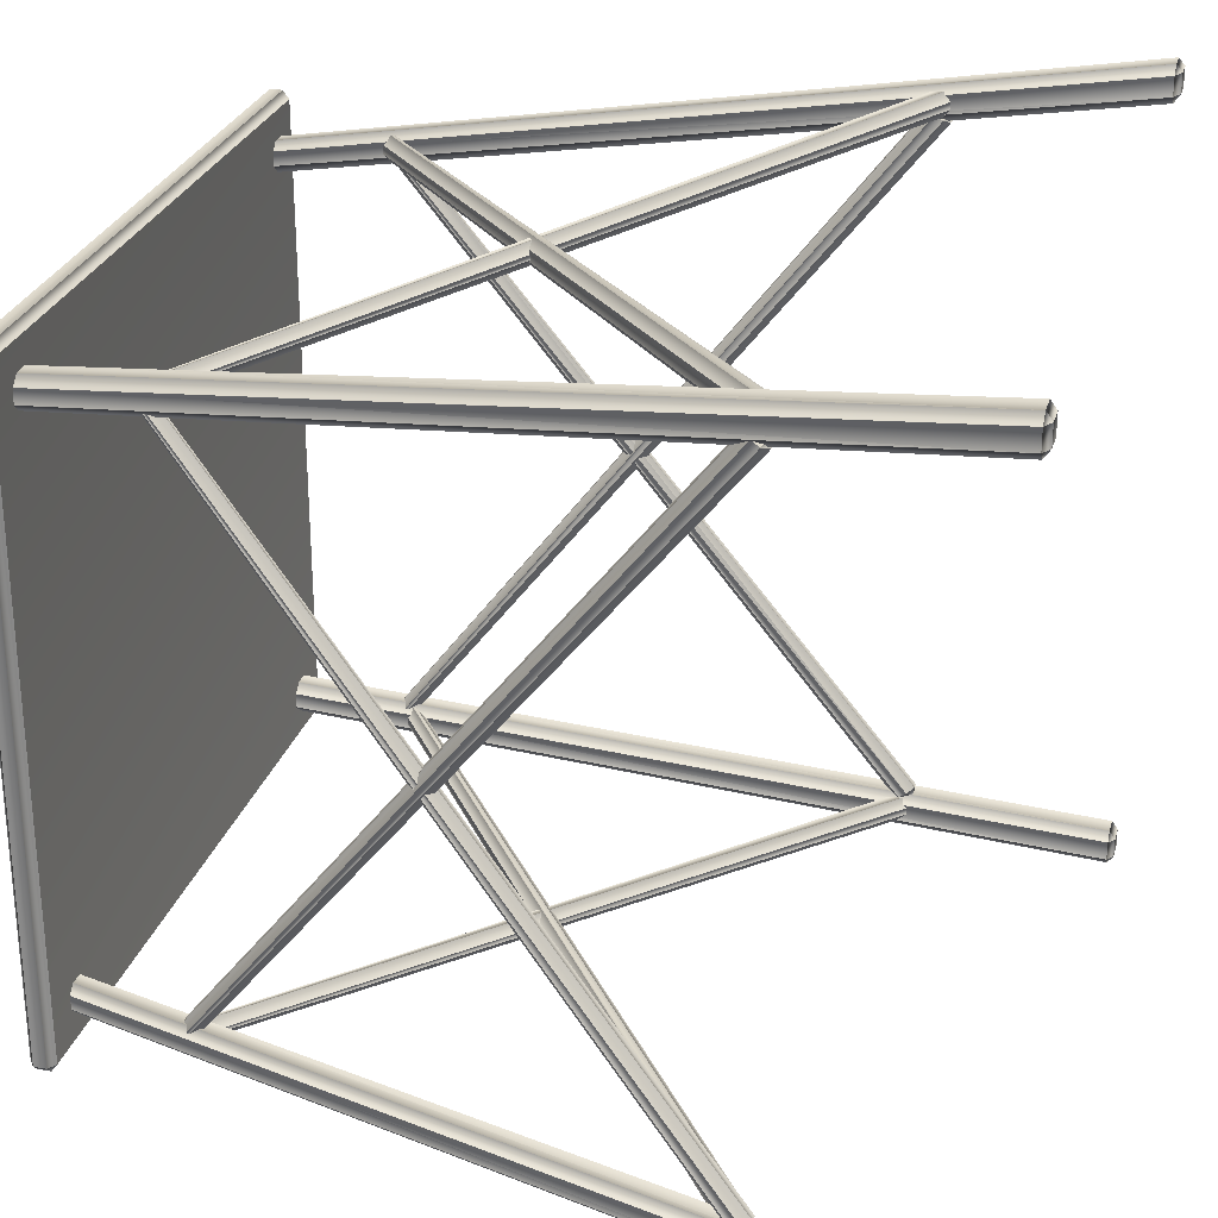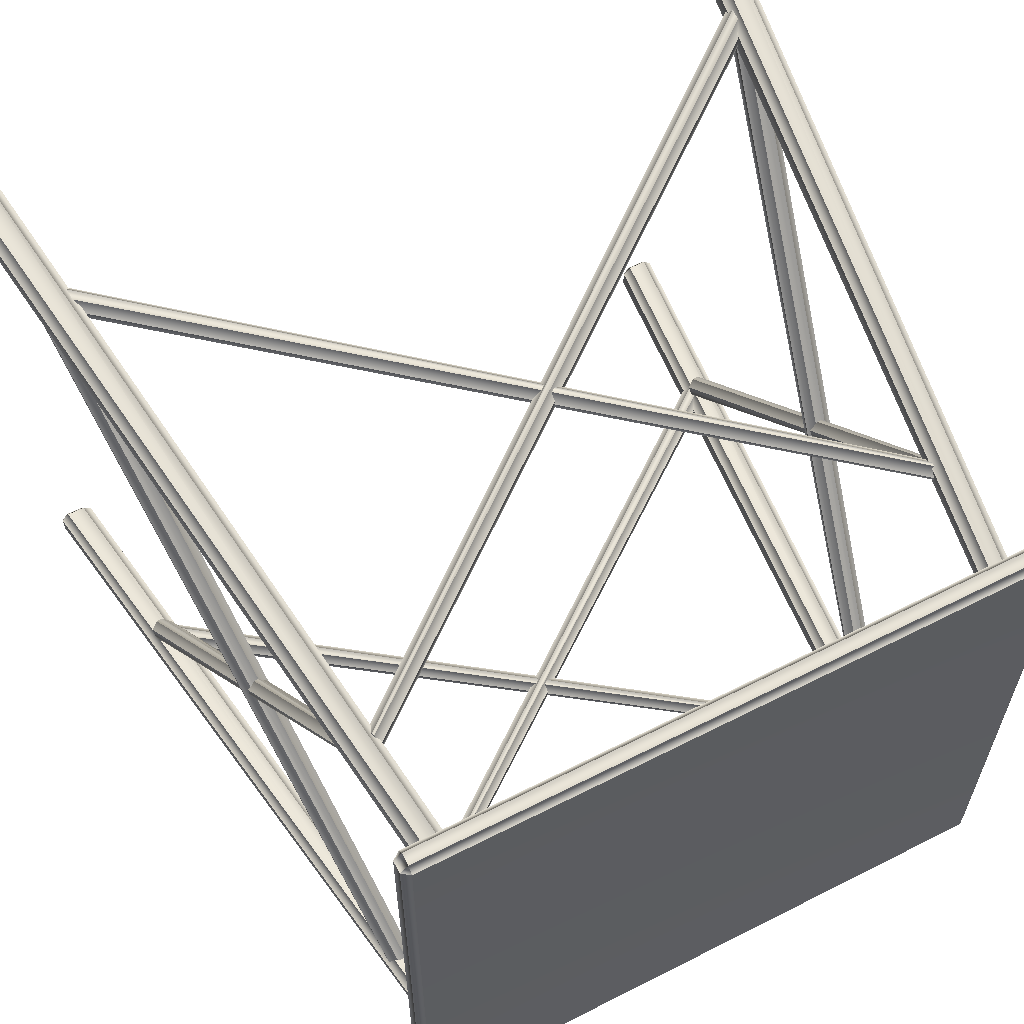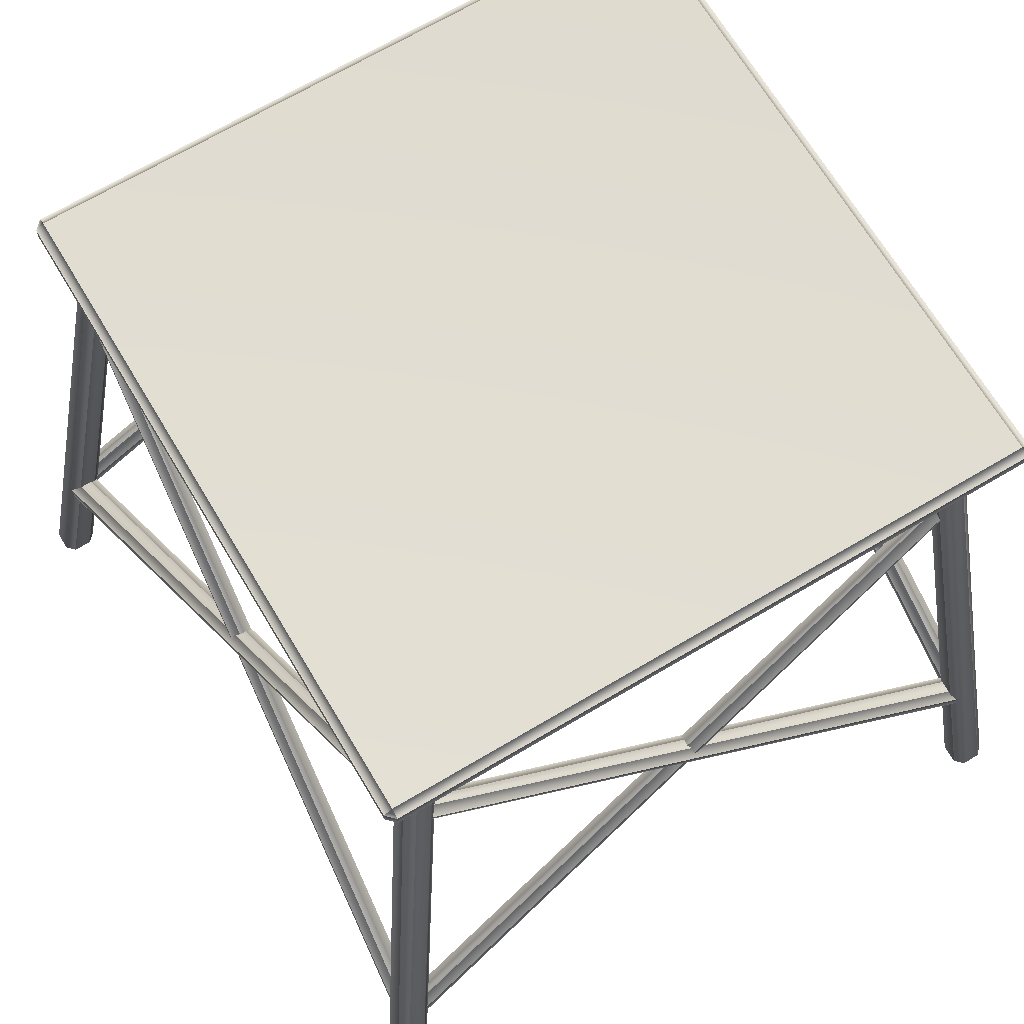
<metadata>
{"format":"obj","ext":"obj","renderer":"f3d","projection":"perspective","resolution":1024,"background":"white","views":[{"elev":27.5,"azim":105.4,"up":"+Y"},{"elev":62.1,"azim":-27.3,"up":"+Y"},{"elev":68.4,"azim":-30.8,"up":"+Z"}]}
</metadata>
<code>
o SideTable_222_1
v -0.2173 -0.2331 0.2051
v 0.2444 -0.2331 0.2051
v 0.2444 -0.2331 0.2141
v -0.2173 -0.2331 0.2141
v -0.2233 -0.2271 0.2051
v -0.2173 -0.2271 0.2008
v -0.2233 -0.2271 0.2141
v -0.2173 -0.2271 0.2184
v 0.2444 -0.2271 0.2184
v -0.2233 0.2346 0.2052
v -0.2233 0.2346 0.2142
v -0.2173 0.2346 0.2009
v -0.2173 0.2346 0.2185
v -0.2536 -0.268 -0.379
v -0.2535 -0.2821 -0.379
v -0.2675 -0.282 -0.379
v -0.2676 -0.268 -0.379
v 0.2444 0.2346 0.2185
v 0.2504 -0.2271 0.2051
v 0.2504 0.2346 0.2052
v 0.2504 0.2346 0.2142
v 0.2504 -0.2271 0.2141
v 0.2444 0.2346 0.2009
v 0.2444 -0.2271 0.2008
v 0.2444 0.2406 0.2052
v -0.2173 0.2406 0.2052
v -0.2173 0.2406 0.2142
v 0.2444 0.2406 0.2142
v -0.2669 -0.2874 -0.3747
v -0.253 -0.2875 -0.3747
v -0.1794 -0.2098 0.2047
v -0.1896 -0.2093 0.2047
v -0.1736 -0.2041 0.2047
v -0.247 -0.2815 -0.3747
v -0.273 -0.2674 -0.3747
v -0.2729 -0.2814 -0.3747
v -0.1959 -0.203 0.2047
v -0.1963 -0.1927 0.2047
v 0.2883 -0.268 -0.379
v 0.2883 -0.282 -0.379
v 0.2742 -0.2821 -0.379
v 0.2743 -0.2681 -0.379
v -0.1897 -0.1924 0.209
v -0.1893 -0.2027 0.209
v -0.179 -0.2032 0.209
v -0.1794 -0.1928 0.209
v -0.247 -0.2675 -0.3747
v -0.174 -0.1936 0.2047
v -0.2531 -0.2615 -0.3747
v -0.267 -0.2614 -0.3747
v -0.1906 -0.1869 0.2047
v -0.1802 -0.1874 0.2047
v 0.2737 -0.2875 -0.3747
v 0.2877 -0.2874 -0.3747
v 0.2123 -0.2095 0.2047
v 0.202 -0.21 0.2047
v 0.2677 -0.2815 -0.3747
v 0.2678 -0.2676 -0.3747
v 0.1963 -0.2043 0.2047
v 0.1966 -0.1939 0.2047
v 0.2738 -0.2615 -0.3747
v 0.2883 0.2874 -0.3789
v 0.2883 0.2733 -0.3789
v 0.2743 0.2734 -0.3789
v 0.2743 0.2874 -0.3789
v 0.2021 -0.193 0.209
v 0.2017 -0.2035 0.209
v 0.2119 -0.2029 0.209
v 0.2124 -0.1926 0.209
v 0.2937 -0.2814 -0.3747
v 0.2938 -0.2674 -0.3747
v 0.2189 -0.1928 0.2047
v 0.2185 -0.2032 0.2047
v 0.2878 -0.2614 -0.3747
v 0.2028 -0.1876 0.2047
v 0.2132 -0.1871 0.2047
v 0.2738 0.2669 -0.3746
v 0.2878 0.2668 -0.3746
v 0.2133 0.1926 0.2047
v 0.2029 0.1931 0.2047
v 0.219 0.1984 0.2047
v 0.2938 0.2728 -0.3746
v 0.2677 0.2869 -0.3746
v 0.2678 0.2729 -0.3746
v 0.1967 0.1994 0.2047
v 0.1963 0.2098 0.2047
v -0.267 0.2873 -0.3789
v -0.2671 0.2733 -0.3789
v -0.2811 0.2733 -0.3789
v -0.281 0.2873 -0.3789
v 0.2018 0.2089 0.2091
v 0.2022 0.1985 0.2091
v 0.2125 0.1981 0.2091
v 0.212 0.2084 0.2091
v 0.2937 0.2867 -0.3746
v 0.2186 0.2087 0.2047
v 0.2877 0.2928 -0.3746
v 0.2737 0.2929 -0.3746
v 0.2021 0.2155 0.2047
v 0.2123 0.215 0.2047
v -0.2805 0.2667 -0.3746
v -0.2665 0.2668 -0.3746
v -0.1897 0.1925 0.2047
v -0.2002 0.1922 0.2047
v -0.1834 0.1987 0.2047
v -0.2605 0.2728 -0.3746
v -0.2864 0.2866 -0.3746
v -0.2865 0.2727 -0.3746
v -0.2059 0.198 0.2047
v -0.2055 0.2083 0.2047
v 0.2622 -0.2507 -0.2306
v 0.2622 -0.2599 -0.2307
v 0.2581 -0.26 -0.2366
v 0.2581 -0.2508 -0.2366
v 0.2607 -0.2594 -0.2236
v 0.2576 -0.2654 -0.2276
v 0.2607 -0.2503 -0.2236
v -0.1961 -0.2056 0.1293
v -0.1961 -0.2118 0.1291
v 0.2576 -0.2443 -0.2275
v -0.1989 0.2079 0.2091
v -0.1993 0.1976 0.2091
v -0.1889 0.1979 0.2091
v -0.1884 0.2083 0.2091
v -0.2604 0.2868 -0.3746
v -0.183 0.2091 0.2047
v -0.2664 0.2927 -0.3746
v -0.2804 0.2927 -0.3746
v -0.1992 0.2145 0.2047
v -0.1888 0.2148 0.2047
v 0.2539 -0.2655 -0.233
v -0.1964 -0.2183 0.1228
v -0.1969 -0.2185 0.1206
v 0.2513 -0.2596 -0.2373
v 0.2514 -0.2504 -0.2373
v -0.1992 -0.2127 0.1162
v -0.1992 -0.2064 0.1163
v -0.243 -0.2569 -0.2236
v 0.2138 -0.2092 0.1292
v 0.2138 -0.2071 0.1293
v -0.243 -0.2518 -0.2236
v -0.2445 -0.2573 -0.2306
v -0.2399 -0.2629 -0.2276
v -0.2445 -0.2522 -0.2306
v -0.2404 -0.2574 -0.2366
v -0.2404 -0.2522 -0.2366
v -0.2399 -0.2458 -0.2275
v -0.2022 -0.2057 0.1238
v -0.2023 -0.212 0.1237
v -0.2012 -0.2117 0.128
v -0.2012 -0.2055 0.1282
v -0.1968 -0.2002 0.1211
v 0.2539 -0.2443 -0.2329
v -0.1963 -0.2 0.1234
v -0.2362 -0.2629 -0.233
v 0.2146 -0.2159 0.1206
v 0.2141 -0.2157 0.1228
v -0.2336 -0.257 -0.2373
v -0.2337 -0.2519 -0.2373
v 0.2169 -0.2079 0.1163
v 0.2169 -0.2102 0.1162
v 0.2607 0.2651 -0.2235
v -0.1961 0.2171 0.1292
v -0.1961 0.2109 0.1294
v 0.2607 0.256 -0.2235
v 0.2622 0.2656 -0.2306
v 0.2576 0.2711 -0.2275
v 0.2622 0.2564 -0.2305
v 0.2581 0.2657 -0.2365
v 0.2581 0.2565 -0.2365
v 0.2576 0.25 -0.2274
v 0.2199 -0.2072 0.1238
v 0.2189 -0.2069 0.1282
v 0.2189 -0.2091 0.1281
v 0.22 -0.2094 0.1237
v 0.2145 -0.2016 0.1211
v 0.214 -0.2015 0.1234
v -0.2362 -0.2458 -0.2329
v 0.2539 0.2712 -0.2329
v -0.1969 0.2237 0.1207
v -0.1964 0.2236 0.1229
v 0.2513 0.2653 -0.2372
v 0.2514 0.2561 -0.2372
v -0.1992 0.2117 0.1164
v -0.1992 0.218 0.1163
v -0.2517 0.259 -0.2305
v -0.2517 0.2641 -0.2305
v -0.2476 0.2642 -0.2365
v -0.2477 0.259 -0.2365
v -0.2502 0.2637 -0.2235
v -0.2472 0.2697 -0.2275
v -0.2503 0.2586 -0.2235
v 0.2138 0.2134 0.1294
v 0.2138 0.2156 0.1293
v -0.2472 0.2526 -0.2274
v -0.2022 0.211 0.1239
v -0.2012 0.2107 0.1283
v -0.2012 0.2169 0.1281
v -0.2023 0.2173 0.1238
v -0.1968 0.2054 0.1212
v -0.1963 0.2053 0.1234
v 0.2539 0.25 -0.2328
v -0.2434 0.2697 -0.2329
v 0.2141 0.2221 0.123
v 0.2146 0.2223 0.1207
v -0.2409 0.2638 -0.2372
v -0.2409 0.2587 -0.2372
v 0.2169 0.2165 0.1163
v 0.2169 0.2143 0.1164
v -0.2593 0.2566 -0.2235
v -0.1985 -0.2013 0.1292
v -0.1924 -0.2013 0.1293
v -0.2502 0.2566 -0.2235
v -0.2599 0.258 -0.2306
v -0.2654 0.2535 -0.2275
v -0.2507 0.2581 -0.2305
v -0.26 0.254 -0.2365
v -0.2508 0.254 -0.2365
v -0.2442 0.2535 -0.2274
v 0.2199 0.2136 0.1239
v 0.22 0.2158 0.1238
v 0.2189 0.2155 0.1282
v 0.2189 0.2133 0.1282
v 0.2145 0.208 0.1212
v -0.2435 0.2526 -0.2329
v 0.214 0.2079 0.1235
v -0.2654 0.2498 -0.2329
v -0.2053 -0.2022 0.1206
v -0.2051 -0.2016 0.1228
v -0.2595 0.2472 -0.2372
v -0.2503 0.2472 -0.2372
v -0.1932 -0.2044 0.1163
v -0.1995 -0.2044 0.1162
v -0.2379 -0.2495 -0.2306
v -0.243 -0.2495 -0.2306
v -0.2431 -0.2454 -0.2366
v -0.2379 -0.2454 -0.2366
v -0.2427 -0.248 -0.2236
v -0.2487 -0.2449 -0.2276
v -0.2375 -0.248 -0.2236
v -0.2048 0.2086 0.1294
v -0.2069 0.2086 0.1293
v -0.2316 -0.2449 -0.2275
v -0.1924 -0.2075 0.1238
v -0.1921 -0.2064 0.1282
v -0.1983 -0.2065 0.128
v -0.1986 -0.2075 0.1237
v -0.187 -0.202 0.1211
v -0.1868 -0.2015 0.1234
v -0.2442 0.2498 -0.2328
v -0.2487 -0.2412 -0.233
v -0.2134 0.2089 0.1229
v -0.2136 0.2094 0.1207
v -0.2428 -0.2386 -0.2373
v -0.2377 -0.2387 -0.2373
v -0.2079 0.2117 0.1163
v -0.2056 0.2117 0.1164
v 0.2591 0.2581 -0.2305
v 0.2683 0.258 -0.2306
v 0.2684 0.254 -0.2365
v 0.2591 0.254 -0.2365
v 0.2678 0.2566 -0.2235
v 0.2738 0.2535 -0.2275
v 0.2587 0.2566 -0.2235
v 0.2142 -0.2013 0.1293
v 0.2204 -0.2013 0.1292
v 0.2527 0.2535 -0.2274
v -0.205 0.2147 0.1239
v -0.2072 0.2148 0.1238
v -0.2069 0.2137 0.1282
v -0.2048 0.2137 0.1282
v -0.1993 0.2093 0.1211
v -0.2316 -0.2412 -0.2329
v -0.1992 0.2088 0.1234
v 0.2739 0.2498 -0.2329
v 0.2269 -0.2016 0.1228
v 0.2271 -0.2021 0.1206
v 0.268 0.2472 -0.2372
v 0.2588 0.2472 -0.2372
v 0.2213 -0.2044 0.1162
v 0.215 -0.2044 0.1163
v 0.2645 -0.248 -0.2236
v 0.2201 0.2086 0.1293
v 0.2179 0.2086 0.1294
v 0.2594 -0.248 -0.2236
v 0.265 -0.2495 -0.2306
v 0.2705 -0.2449 -0.2276
v 0.2598 -0.2495 -0.2306
v 0.265 -0.2454 -0.2366
v 0.2599 -0.2454 -0.2366
v 0.2534 -0.2449 -0.2275
v 0.2143 -0.2075 0.1238
v 0.2206 -0.2075 0.1237
v 0.2203 -0.2065 0.128
v 0.2141 -0.2064 0.1282
v 0.2088 -0.202 0.1211
v 0.2527 0.2498 -0.2328
v 0.2086 -0.2015 0.1234
v 0.2706 -0.2412 -0.233
v 0.2267 0.2094 0.1207
v 0.2266 0.2089 0.1229
v 0.2647 -0.2386 -0.2373
v 0.2595 -0.2387 -0.2373
v 0.2188 0.2117 0.1164
v 0.221 0.2117 0.1163
v 0.2181 0.2147 0.1239
v 0.2178 0.2137 0.1282
v 0.22 0.2137 0.1282
v 0.2203 0.2148 0.1238
v 0.2125 0.2093 0.1212
v 0.2124 0.2088 0.1234
v 0.2535 -0.2412 -0.2329
f 1 3 2
f 1 4 3
f 4 1 5
f 6 5 1
f 4 5 7
f 8 4 7
f 8 3 4
f 8 9 3
f 10 7 5
f 10 11 7
f 6 10 5
f 6 12 10
f 13 7 11
f 13 8 7
f 14 16 15
f 14 17 16
f 13 9 8
f 13 18 9
f 19 21 20
f 19 22 21
f 23 19 20
f 23 24 19
f 24 2 19
f 2 22 19
f 2 3 22
f 3 9 22
f 9 21 22
f 9 18 21
f 25 27 26
f 25 28 27
f 28 25 20
f 23 20 25
f 28 20 21
f 18 28 21
f 18 27 28
f 18 13 27
f 29 31 30
f 29 32 31
f 30 31 33
f 30 33 34
f 15 30 34
f 15 29 30
f 15 16 29
f 35 37 36
f 35 38 37
f 16 35 36
f 16 36 29
f 16 17 35
f 39 41 40
f 39 42 41
f 43 45 44
f 43 46 45
f 34 48 47
f 34 33 48
f 14 34 47
f 14 47 49
f 14 15 34
f 49 51 50
f 49 52 51
f 17 49 50
f 17 50 35
f 17 14 49
f 53 55 54
f 53 56 55
f 40 53 54
f 40 41 53
f 41 57 53
f 58 59 57
f 58 60 59
f 41 58 57
f 41 42 58
f 42 61 58
f 62 64 63
f 62 65 64
f 66 68 67
f 66 69 68
f 70 72 71
f 70 73 72
f 39 70 71
f 39 40 70
f 40 54 70
f 54 73 70
f 54 55 73
f 74 75 61
f 74 76 75
f 42 74 61
f 42 39 74
f 39 71 74
f 77 79 78
f 77 80 79
f 78 79 81
f 78 81 82
f 63 78 82
f 63 77 78
f 63 64 77
f 83 85 84
f 83 86 85
f 87 89 88
f 87 90 89
f 91 93 92
f 91 94 93
f 82 96 95
f 82 81 96
f 97 99 98
f 97 100 99
f 65 97 98
f 65 98 83
f 65 62 97
f 101 103 102
f 101 104 103
f 102 103 105
f 102 105 106
f 88 102 106
f 88 101 102
f 88 89 101
f 107 109 108
f 107 110 109
f 111 113 112
f 111 114 113
f 111 112 115
f 112 116 115
f 111 115 117
f 115 118 117
f 115 119 118
f 111 117 120
f 121 123 122
f 121 124 123
f 106 126 125
f 106 105 126
f 127 129 128
f 127 130 129
f 90 127 128
f 90 128 107
f 90 87 127
f 131 132 116
f 131 133 132
f 116 132 119
f 116 119 115
f 112 131 116
f 112 113 131
f 113 134 131
f 135 136 134
f 135 137 136
f 138 140 139
f 138 141 140
f 141 138 142
f 142 138 143
f 141 142 144
f 144 142 145
f 144 145 146
f 144 147 141
f 148 150 149
f 148 151 150
f 148 149 136
f 149 133 136
f 148 136 137
f 148 137 152
f 149 132 133
f 149 150 132
f 120 152 153
f 120 154 152
f 114 120 153
f 114 153 135
f 114 111 120
f 155 157 156
f 155 143 157
f 138 157 143
f 138 139 157
f 143 155 145
f 145 155 158
f 143 145 142
f 159 161 160
f 159 158 161
f 162 164 163
f 162 165 164
f 165 162 166
f 166 162 167
f 165 166 168
f 168 166 169
f 168 169 170
f 168 171 165
f 172 174 173
f 172 175 174
f 160 175 172
f 172 176 160
f 160 161 175
f 175 161 156
f 156 174 175
f 156 157 174
f 147 176 177
f 147 178 176
f 178 147 144
f 178 144 146
f 146 159 178
f 179 181 180
f 179 167 181
f 162 181 167
f 162 163 181
f 167 179 169
f 169 179 182
f 167 169 166
f 183 185 184
f 183 182 185
f 186 188 187
f 186 189 188
f 186 187 190
f 187 191 190
f 186 190 192
f 190 193 192
f 190 194 193
f 186 192 195
f 196 198 197
f 196 199 198
f 184 199 196
f 196 200 184
f 184 185 199
f 199 185 180
f 180 198 199
f 180 181 198
f 171 200 201
f 171 202 200
f 202 171 168
f 202 168 170
f 170 183 202
f 203 204 191
f 203 205 204
f 191 204 194
f 191 194 190
f 187 203 191
f 187 188 203
f 188 206 203
f 207 208 206
f 207 209 208
f 210 212 211
f 210 213 212
f 213 210 214
f 214 210 215
f 213 214 216
f 216 214 217
f 216 217 218
f 216 219 213
f 220 222 221
f 220 223 222
f 220 221 208
f 221 205 208
f 220 208 209
f 220 209 224
f 221 204 205
f 221 222 204
f 195 224 225
f 195 226 224
f 189 195 225
f 189 225 207
f 189 186 195
f 227 229 228
f 227 215 229
f 210 229 215
f 210 211 229
f 215 227 217
f 217 227 230
f 215 217 214
f 231 233 232
f 231 230 233
f 234 236 235
f 234 237 236
f 234 235 238
f 235 239 238
f 234 238 240
f 238 241 240
f 238 242 241
f 234 240 243
f 244 246 245
f 244 247 246
f 232 247 244
f 244 248 232
f 232 233 247
f 219 248 249
f 219 250 248
f 250 219 216
f 250 216 218
f 218 231 250
f 251 252 239
f 251 253 252
f 239 252 242
f 239 242 238
f 235 251 239
f 235 236 251
f 236 254 251
f 255 256 254
f 255 257 256
f 258 260 259
f 258 261 260
f 258 259 262
f 259 263 262
f 258 262 264
f 262 265 264
f 262 266 265
f 258 264 267
f 268 270 269
f 268 271 270
f 268 269 256
f 269 253 256
f 268 256 257
f 268 257 272
f 269 252 253
f 269 270 252
f 243 272 273
f 243 274 272
f 237 243 273
f 237 273 255
f 237 234 243
f 275 276 263
f 275 277 276
f 263 276 266
f 263 266 262
f 259 275 263
f 259 260 275
f 260 278 275
f 279 280 278
f 279 281 280
f 282 284 283
f 282 285 284
f 285 282 286
f 286 282 287
f 285 286 288
f 288 286 289
f 288 289 290
f 288 291 285
f 292 294 293
f 292 295 294
f 292 293 280
f 293 277 280
f 292 280 281
f 292 281 296
f 293 276 277
f 293 294 276
f 267 296 297
f 267 298 296
f 261 267 297
f 261 297 279
f 261 258 267
f 299 301 300
f 299 287 301
f 282 301 287
f 282 283 301
f 287 299 289
f 289 299 302
f 287 289 286
f 303 305 304
f 303 302 305
f 306 308 307
f 306 309 308
f 304 309 306
f 306 310 304
f 304 305 309
f 309 305 300
f 300 308 309
f 300 301 308
f 291 310 311
f 291 312 310
f 312 291 288
f 312 288 290
f 290 303 312
f 12 26 10
f 12 25 26
f 12 23 25
f 11 10 26
f 11 26 27
f 13 11 27
f 31 45 33
f 44 45 31
f 44 31 32
f 46 52 48
f 45 46 48
f 45 48 33
f 52 47 48
f 52 49 47
f 44 32 37
f 43 44 37
f 43 37 38
f 43 38 51
f 38 50 51
f 38 35 50
f 32 36 37
f 32 29 36
f 55 68 73
f 68 72 73
f 68 69 72
f 69 76 72
f 76 71 72
f 76 74 71
f 69 75 76
f 69 66 75
f 67 56 59
f 56 57 59
f 56 53 57
f 67 55 56
f 67 68 55
f 66 60 75
f 60 61 75
f 60 58 61
f 66 59 60
f 66 67 59
f 79 93 81
f 92 93 79
f 92 79 80
f 62 95 97
f 62 82 95
f 62 63 82
f 94 100 96
f 93 94 96
f 93 96 81
f 100 95 96
f 100 97 95
f 64 84 77
f 64 83 84
f 64 65 83
f 92 80 85
f 91 92 85
f 91 85 86
f 80 84 85
f 80 77 84
f 91 86 99
f 94 91 99
f 94 99 100
f 86 98 99
f 86 83 98
f 103 123 105
f 87 125 127
f 87 106 125
f 87 88 106
f 124 130 126
f 123 124 126
f 123 126 105
f 130 125 126
f 130 127 125
f 89 108 101
f 89 107 108
f 89 90 107
f 122 104 109
f 121 122 109
f 121 109 110
f 104 108 109
f 104 101 108
f 121 110 129
f 110 128 129
f 110 107 128
f 132 150 119
f 151 154 118
f 151 152 154
f 151 148 152
f 157 139 174
f 173 140 177
f 140 147 177
f 140 141 147
f 177 172 173
f 177 176 172
f 181 163 198
f 197 164 201
f 204 222 194
f 223 226 193
f 226 192 193
f 226 195 192
f 223 224 226
f 223 220 224
f 229 211 246
f 245 212 249
f 212 219 249
f 212 213 219
f 249 244 245
f 249 248 244
f 247 233 228
f 228 246 247
f 228 229 246
f 252 270 242
f 271 274 241
f 274 240 241
f 274 243 240
f 271 272 274
f 271 268 272
f 276 294 266
f 295 298 265
f 298 264 265
f 298 267 264
f 295 296 298
f 295 292 296
f 301 283 308
f 307 284 311
f 284 291 311
f 284 285 291
f 311 306 307
f 311 310 306
f 24 1 2
f 24 6 1
f 46 51 52
f 46 43 51
f 124 129 130
f 124 121 129
f 122 103 104
f 122 123 103
f 150 118 119
f 150 151 118
f 154 117 118
f 154 120 117
f 137 153 152
f 137 135 153
f 113 135 134
f 113 114 135
f 133 134 136
f 133 131 134
f 139 173 174
f 139 140 173
f 176 159 160
f 176 178 159
f 158 146 145
f 158 159 146
f 161 155 156
f 161 158 155
f 163 197 198
f 163 164 197
f 164 171 201
f 164 165 171
f 201 196 197
f 201 200 196
f 200 183 184
f 200 202 183
f 182 170 169
f 182 183 170
f 185 179 180
f 185 182 179
f 222 193 194
f 222 223 193
f 209 225 224
f 209 207 225
f 188 207 206
f 188 189 207
f 205 206 208
f 205 203 206
f 211 245 246
f 211 212 245
f 248 231 232
f 248 250 231
f 230 218 217
f 230 231 218
f 233 227 228
f 233 230 227
f 270 241 242
f 270 271 241
f 257 273 272
f 257 255 273
f 236 255 254
f 236 237 255
f 253 254 256
f 253 251 254
f 294 265 266
f 294 295 265
f 281 297 296
f 281 279 297
f 260 279 278
f 260 261 279
f 277 278 280
f 277 275 278
f 283 307 308
f 283 284 307
f 310 303 304
f 310 312 303
f 302 290 289
f 302 303 290
f 305 299 300
f 305 302 299
f 23 6 24
f 23 12 6

</code>
